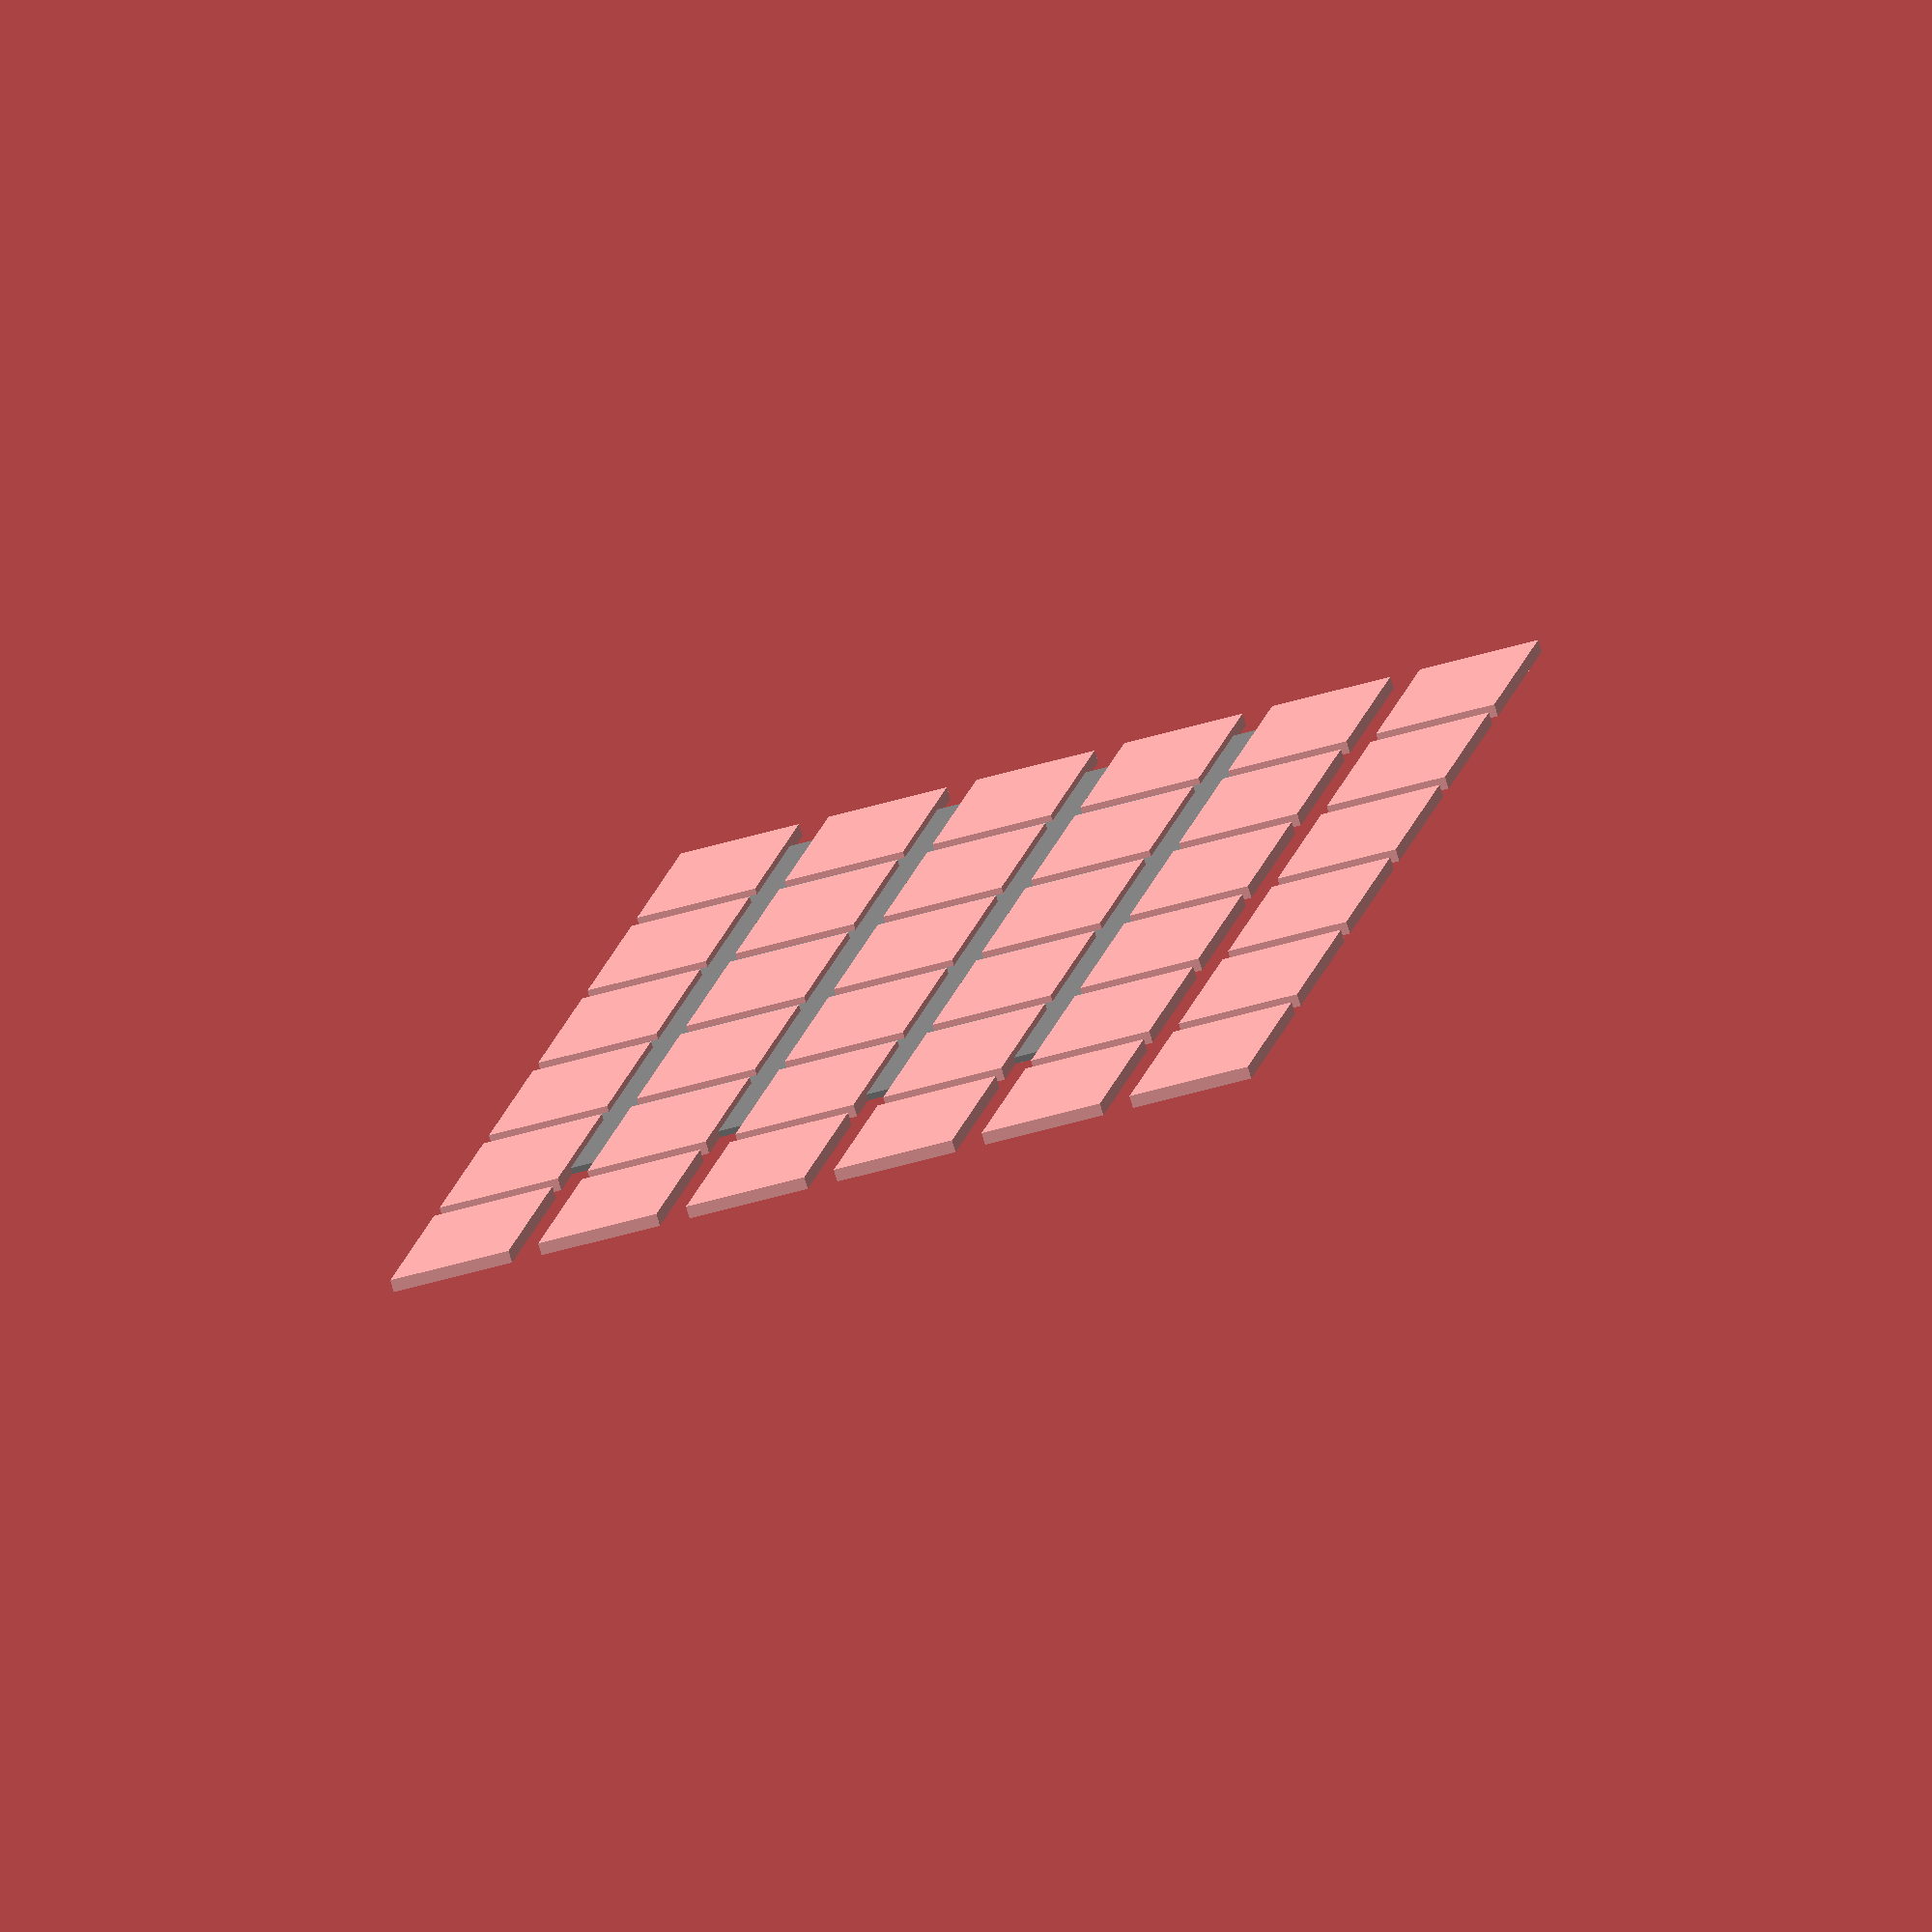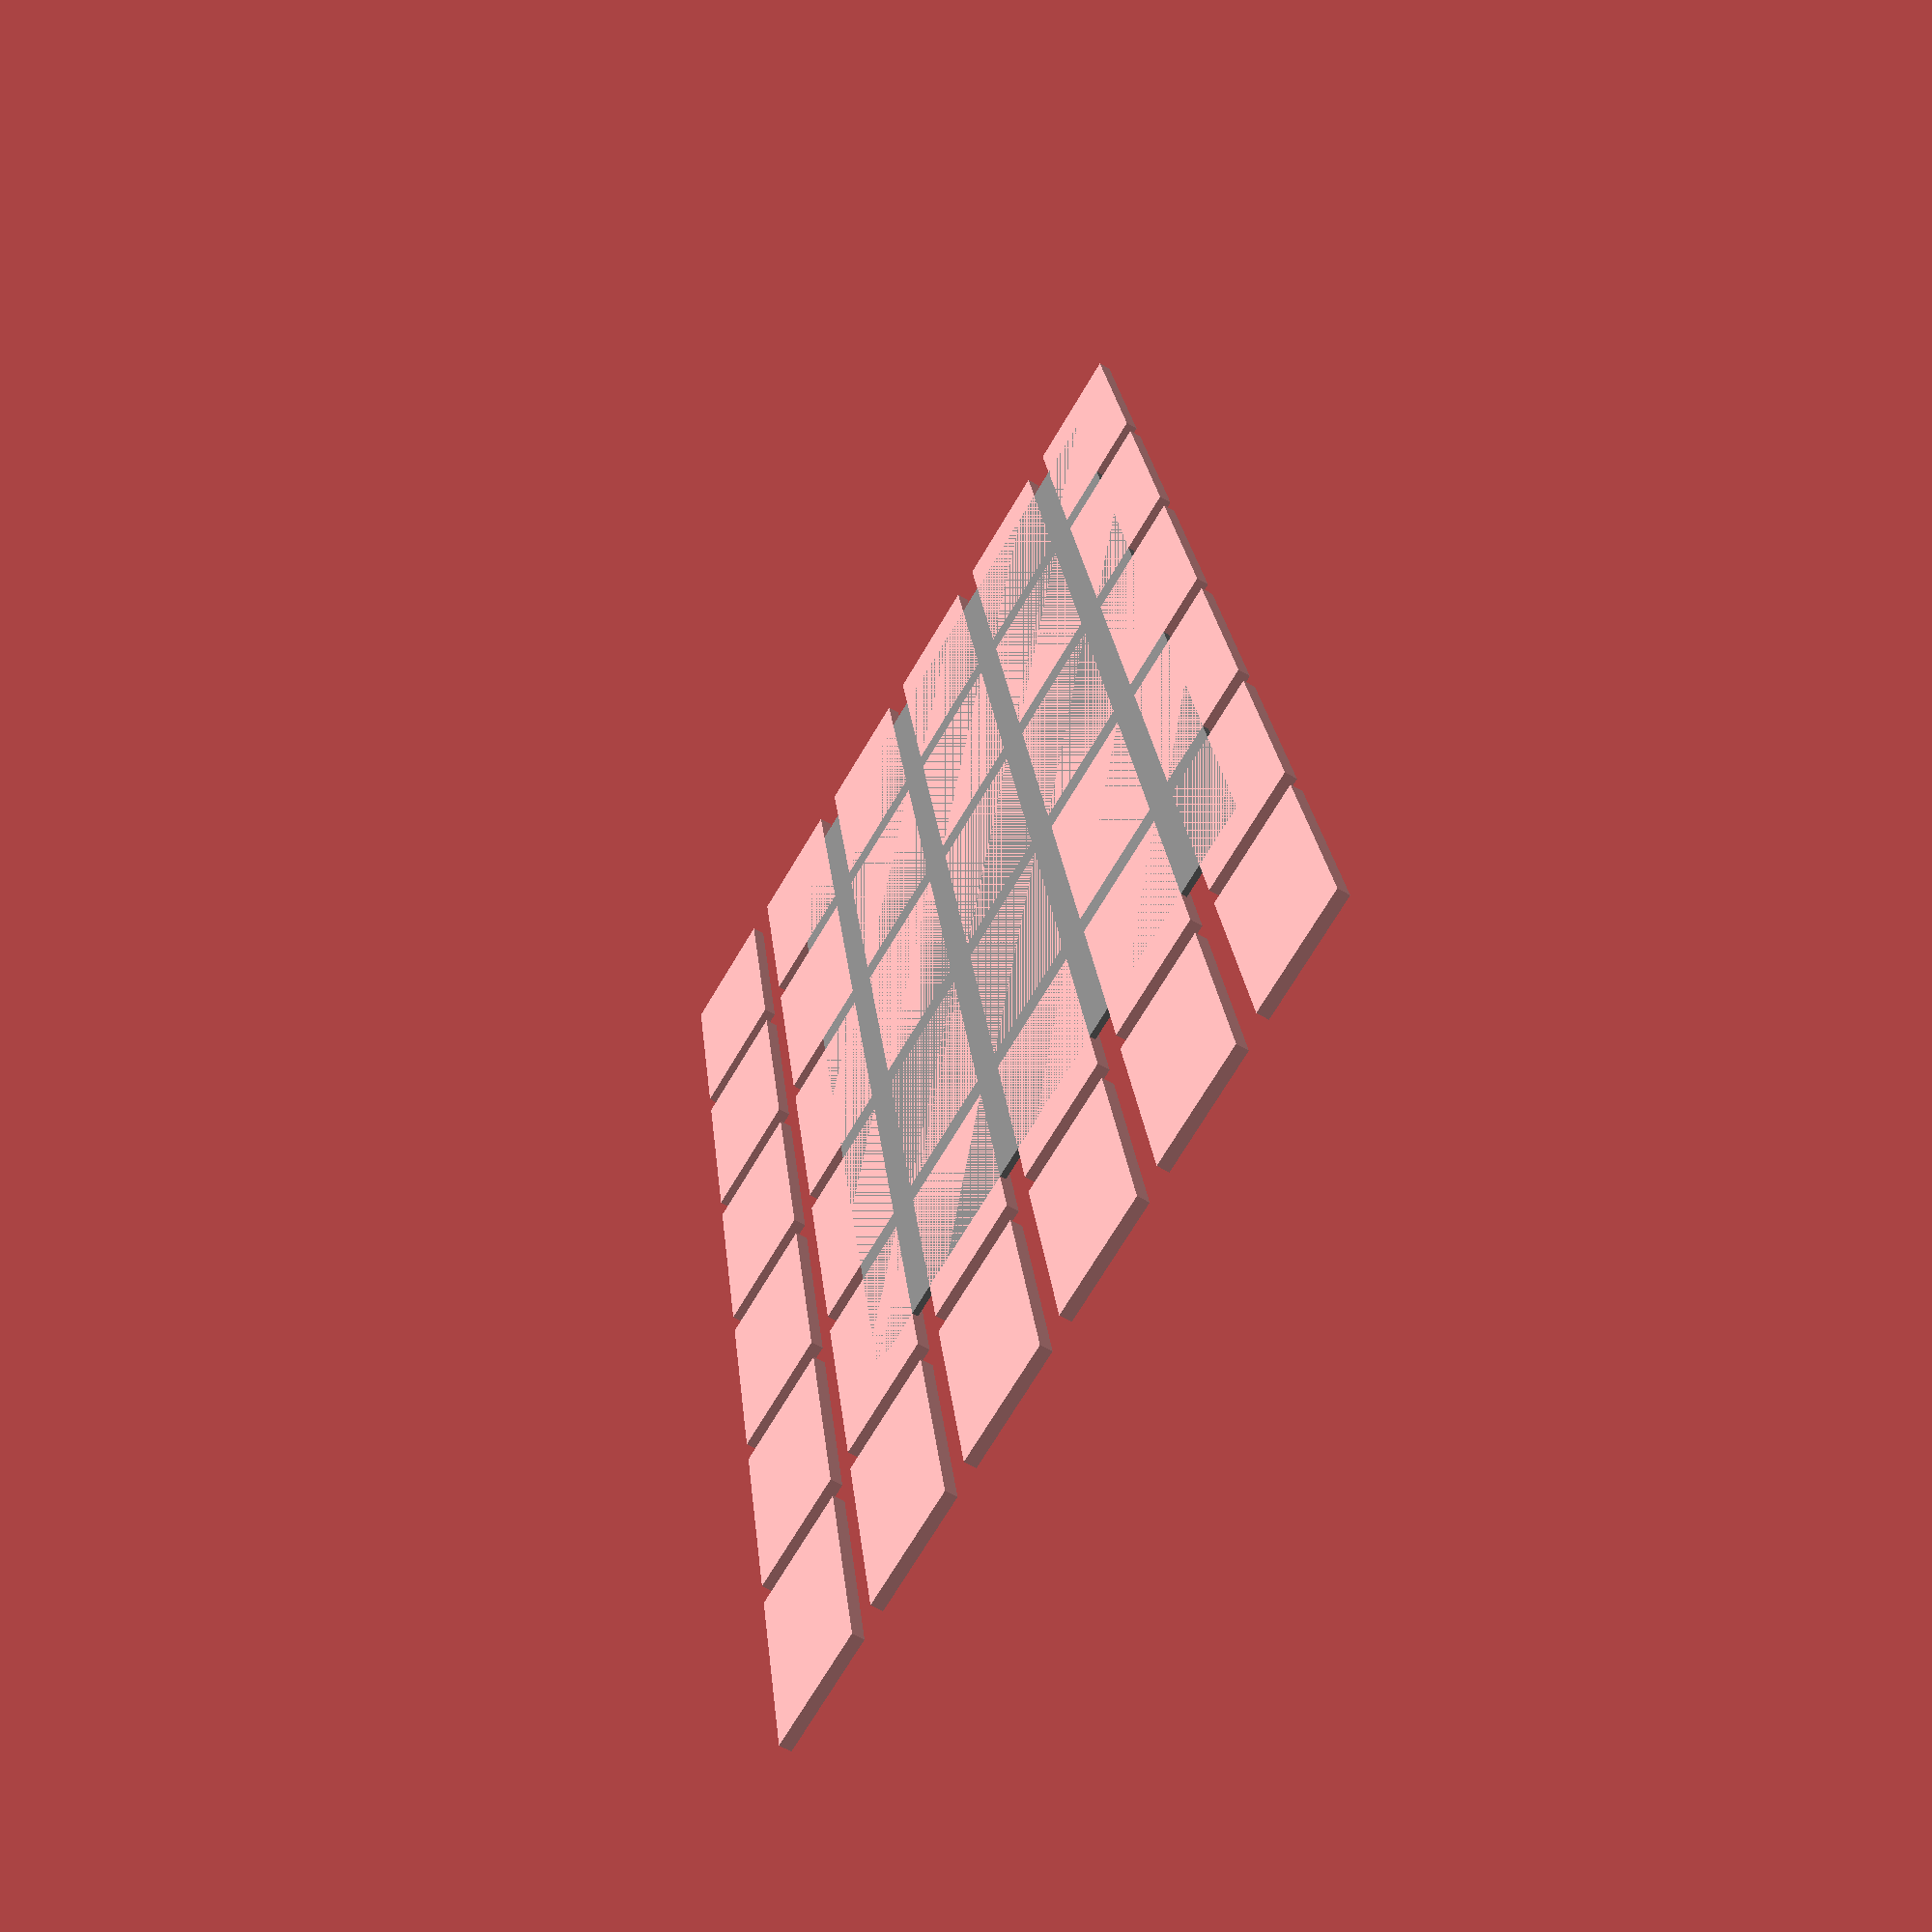
<openscad>
// Input parameters
gap_size = 5;

wall_width = 200;   // Width of the wall
wall_height = 100;  // Height of the wall
tile_width = 40 + gap_size;    // Width of each tile
tile_height = 20 + gap_size;   // Height of each tile
//
//// Function to create a tile
module tile(x,y) {
    
    translate([x+(gap_size/2) , y+(gap_size/2) , 0])
    
    cube([tile_width-gap_size, tile_height-gap_size, 2]); // 1 unit thickness for the tile
    
    //translate([x,y, 0])
    
    //cube([tile_width, tile_height, 2]); // 1 unit thickness for the tile

}
//
//// Calculate the number of tiles needed
num_tiles_x = floor(wall_width / tile_width); // Number of tiles in X direction
num_tiles_y = floor(wall_height / tile_height); // Number of tiles in Y direction
//
//// Calculate the total dimensions of the tiled area
//total_width = num_tiles_x * tile_width;
//total_height = num_tiles_y * tile_height;
//
//// Calculate the starting position to center the tiles on the wall
//start_x = (wall_width - tile_width) /2 ;
//start_y = (wall_height - tile_height) / 2 ;
//
//// Create the wall with centered tiles
//translate([start_x, start_y, 0]) {
//    //for (x = [0 : num_tiles_x - 1]) {
//     //   for (y = [0 : num_tiles_y - 1]) {
//                tile( tile_width, tile_height);
//      //  }
//   // }
//}


tx = ceil(num_tiles_x/2);
ty = ceil(num_tiles_y/2);


color("gray")
cube([wall_width, wall_height,1]);

start_x = (wall_width - tile_width) /2 ;
start_y = (wall_height - tile_height) / 2 ;
//translate([start_x,start_y,0])

offset_x = 0;//tile_width/2 ;
offset_y = 0;


for (x = [-tx-1 :1: tx]) {
    for (y = [-ty-1 :1: ty]) {
        ox = offset_x + start_x + x * tile_width;
        oy = offset_y + start_y + y * tile_height;
        tile(ox, oy);
    }
}


// put a tile in the middle , start_x_y .. then twice for [- ... +]
</openscad>
<views>
elev=257.9 azim=100.5 roll=163.5 proj=o view=solid
elev=59.4 azim=280.1 roll=238.7 proj=p view=wireframe
</views>
